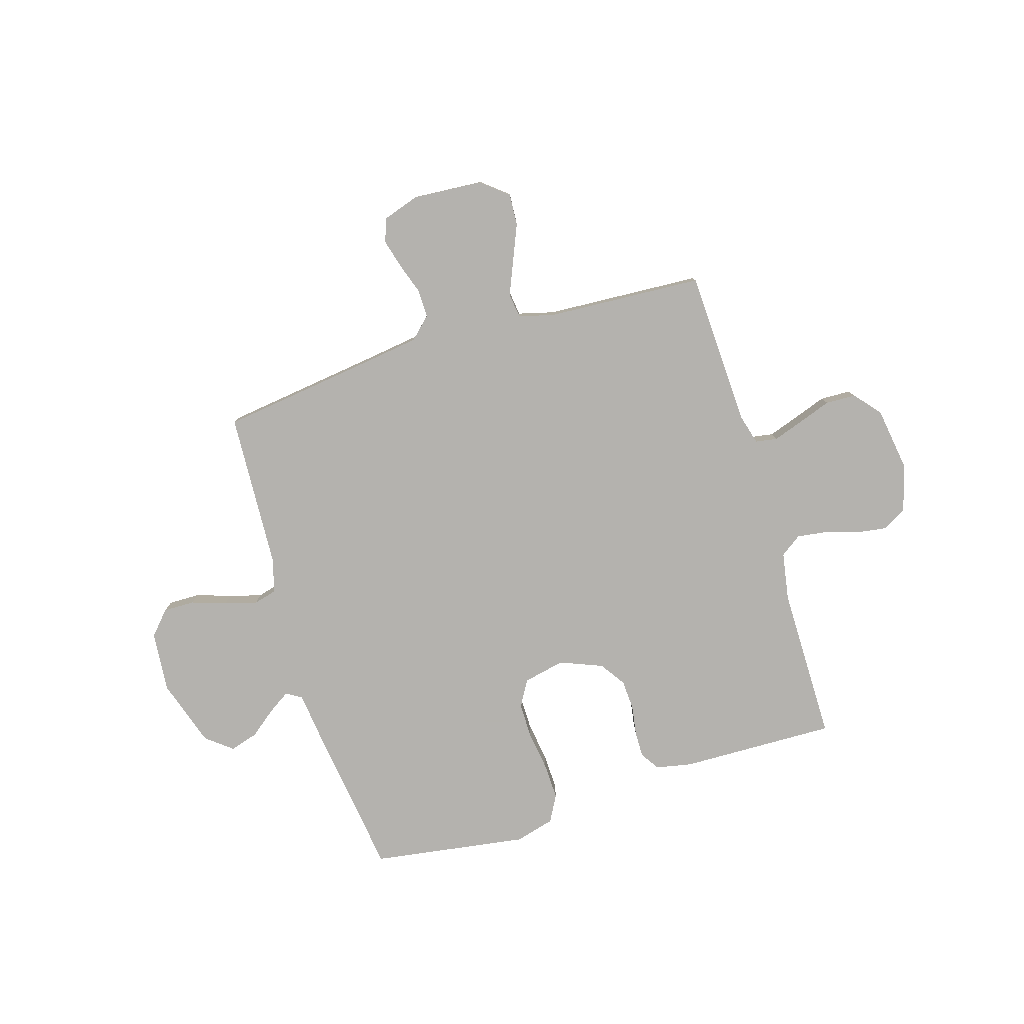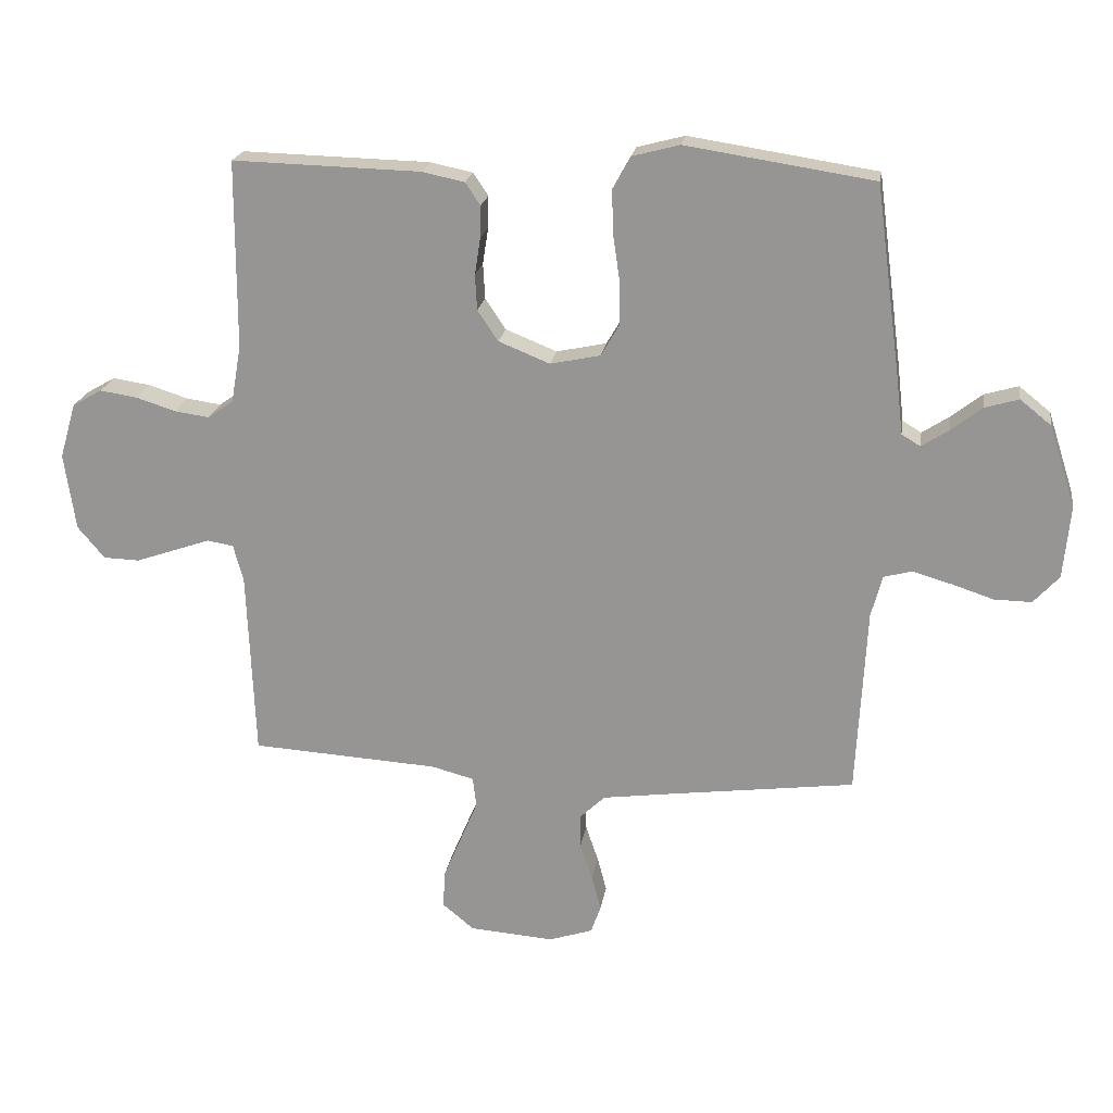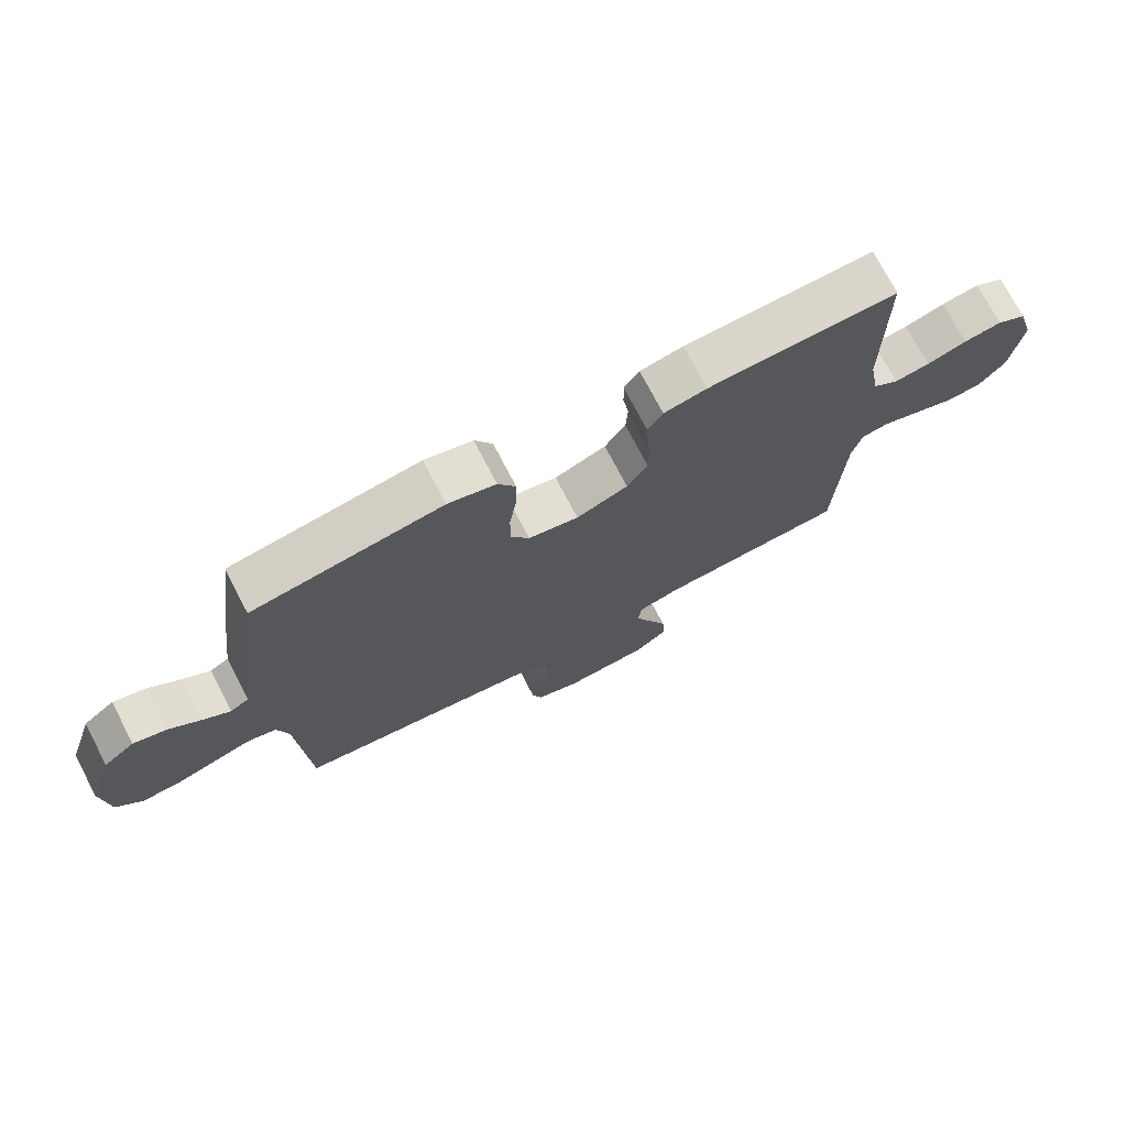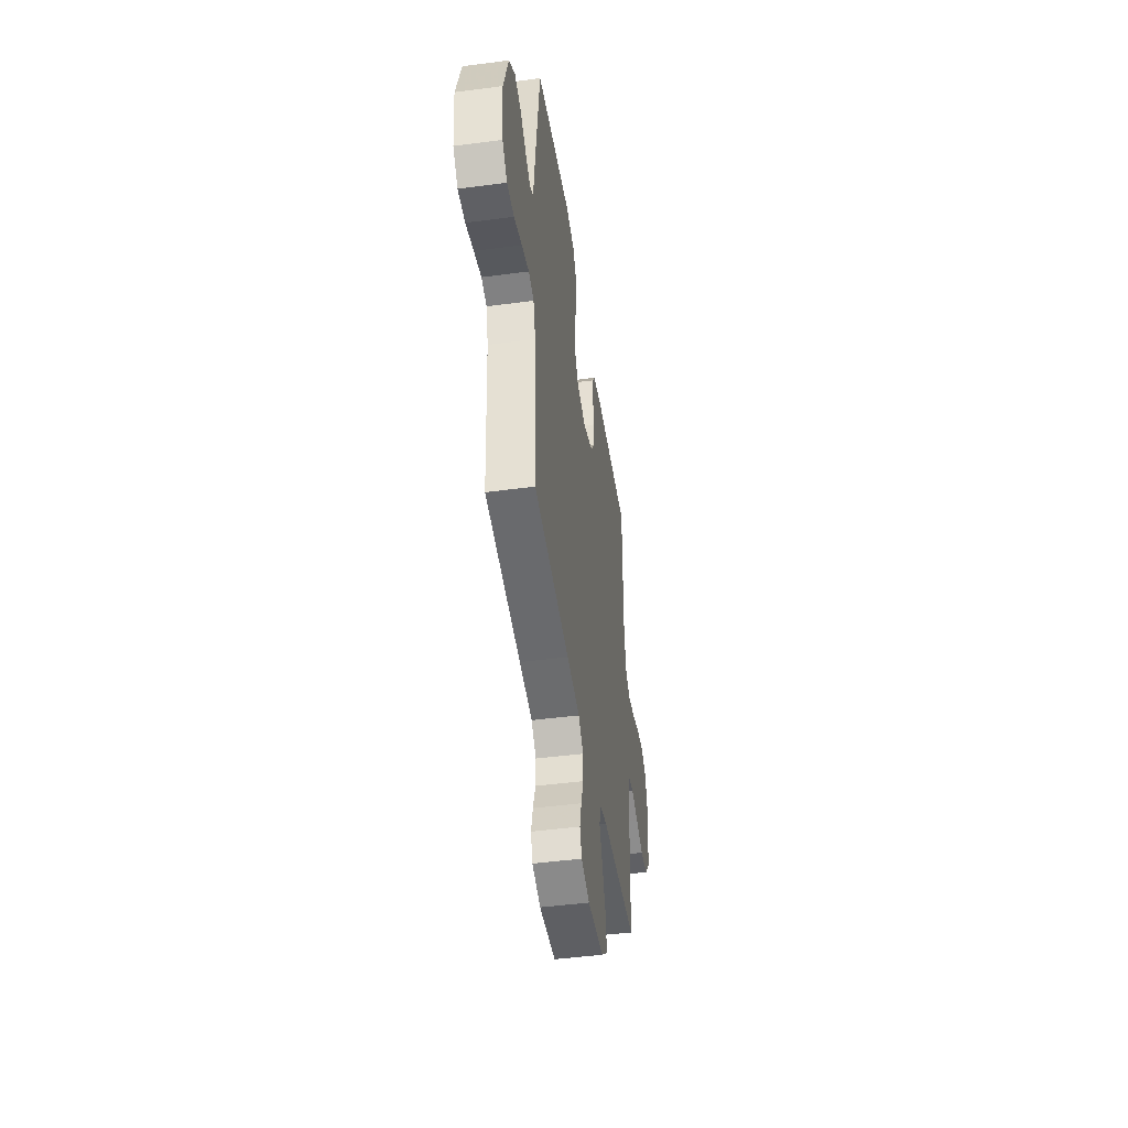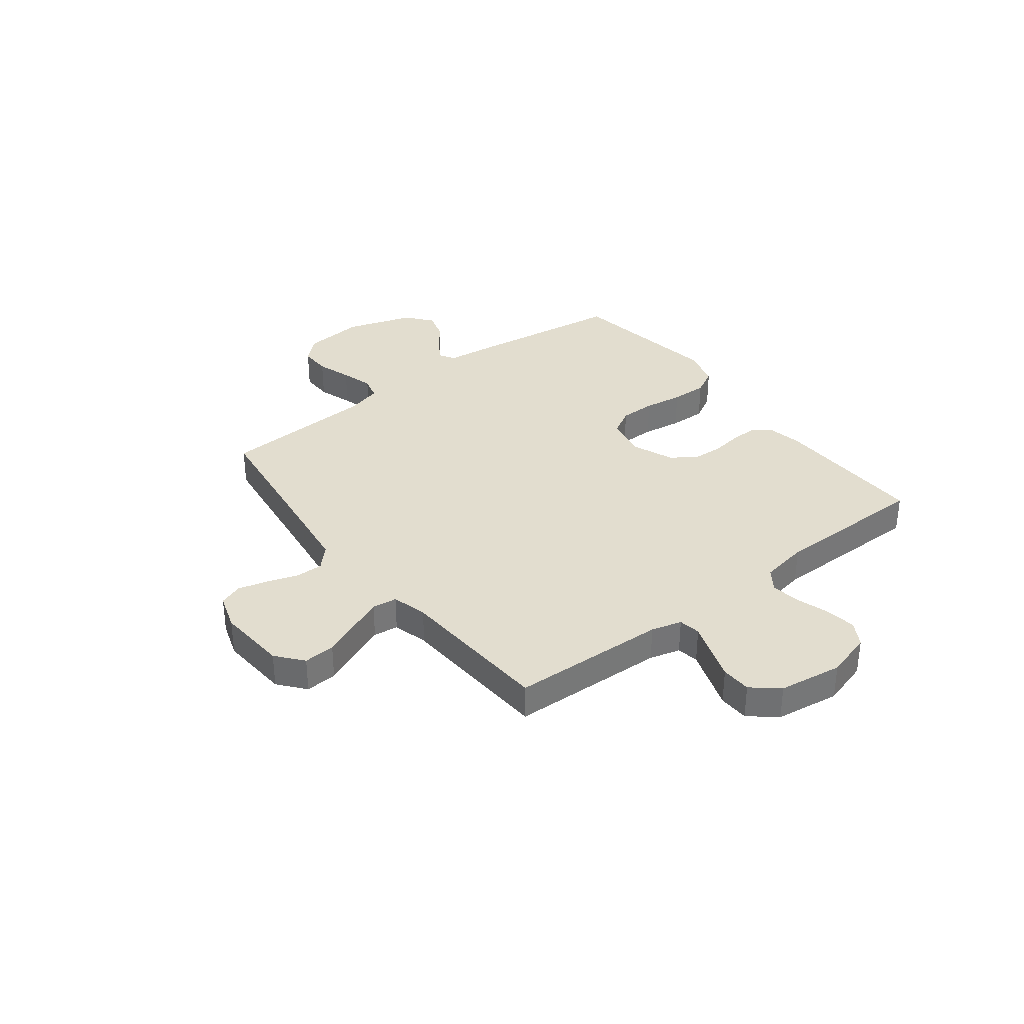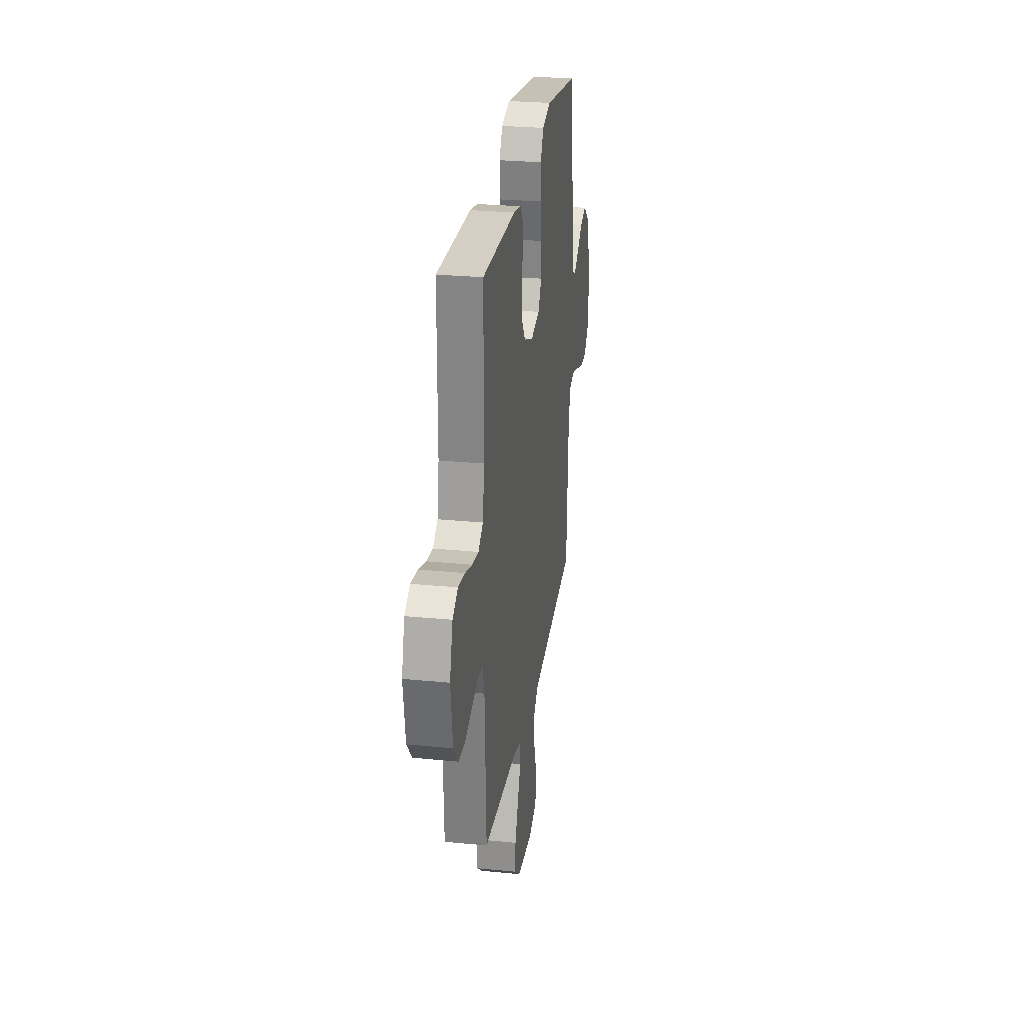
<metadata>
{"format":"obj","ext":"obj","renderer":"f3d","projection":"perspective","resolution":1024,"background":"white","views":[{"elev":-79.7,"azim":-162.9,"up":"+Y"},{"elev":20.8,"azim":8.7,"up":"+Z"},{"elev":73.5,"azim":152.5,"up":"+Z"},{"elev":-45.9,"azim":98.6,"up":"+Z"},{"elev":34.9,"azim":-127.6,"up":"+Y"},{"elev":27.2,"azim":-81.3,"up":"+Z"}]}
</metadata>
<code>
v -0.5 0.07 0.5
v -0.2 0.07 0.492
v -0.132 0.07 0.478
v -0.108 0.07 0.442
v -0.109 0.07 0.391
v -0.118 0.07 0.333
v -0.115 0.07 0.276
v -0.082 0.07 0.227
v 0 0.07 0.194
v 0.08 0.07 0.211
v 0.109 0.07 0.261
v 0.109 0.07 0.33
v 0.098 0.07 0.405
v 0.096 0.07 0.475
v 0.124 0.07 0.526
v 0.2 0.07 0.546
v 0.5 0.07 0.5
v 0.54 0.07 0.2
v 0.551 0.07 0.105
v 0.581 0.07 0.087
v 0.624 0.07 0.115
v 0.674 0.07 0.154
v 0.728 0.07 0.17
v 0.778 0.07 0.13
v 0.82 0.07 0
v 0.809 0.07 -0.117
v 0.768 0.07 -0.162
v 0.708 0.07 -0.161
v 0.641 0.07 -0.139
v 0.579 0.07 -0.121
v 0.534 0.07 -0.133
v 0.516 0.07 -0.2
v 0.5 0.07 -0.5
v 0.2 0.07 -0.539
v 0.091 0.07 -0.554
v 0.05 0.07 -0.593
v 0.051 0.07 -0.647
v 0.071 0.07 -0.706
v 0.086 0.07 -0.762
v 0.07 0.07 -0.807
v 0 0.07 -0.83
v -0.135 0.07 -0.82
v -0.186 0.07 -0.778
v -0.182 0.07 -0.717
v -0.153 0.07 -0.648
v -0.126 0.07 -0.584
v -0.132 0.07 -0.536
v -0.2 0.07 -0.518
v -0.5 0.07 -0.5
v -0.512 0.07 -0.2
v -0.528 0.07 -0.141
v -0.57 0.07 -0.134
v -0.628 0.07 -0.154
v -0.691 0.07 -0.176
v -0.749 0.07 -0.174
v -0.792 0.07 -0.123
v -0.81 0.07 0
v -0.784 0.07 0.089
v -0.737 0.07 0.116
v -0.677 0.07 0.107
v -0.614 0.07 0.087
v -0.558 0.07 0.079
v -0.517 0.07 0.108
v -0.501 0.07 0.2
v -0.5 0 0.5
v -0.2 0 0.492
v -0.132 0 0.478
v -0.108 0 0.442
v -0.109 0 0.391
v -0.118 0 0.333
v -0.115 0 0.276
v -0.082 0 0.227
v 0 0 0.194
v 0.08 0 0.211
v 0.109 0 0.261
v 0.109 0 0.33
v 0.098 0 0.405
v 0.096 0 0.475
v 0.124 0 0.526
v 0.2 0 0.546
v 0.5 0 0.5
v 0.54 0 0.2
v 0.551 0 0.105
v 0.581 0 0.087
v 0.624 0 0.115
v 0.674 0 0.154
v 0.728 0 0.17
v 0.778 0 0.13
v 0.82 0 0
v 0.809 0 -0.117
v 0.768 0 -0.162
v 0.708 0 -0.161
v 0.641 0 -0.139
v 0.579 0 -0.121
v 0.534 0 -0.133
v 0.516 0 -0.2
v 0.5 0 -0.5
v 0.2 0 -0.539
v 0.091 0 -0.554
v 0.05 0 -0.593
v 0.051 0 -0.647
v 0.071 0 -0.706
v 0.086 0 -0.762
v 0.07 0 -0.807
v 0 0 -0.83
v -0.135 0 -0.82
v -0.186 0 -0.778
v -0.182 0 -0.717
v -0.153 0 -0.648
v -0.126 0 -0.584
v -0.132 0 -0.536
v -0.2 0 -0.518
v -0.5 0 -0.5
v -0.512 0 -0.2
v -0.528 0 -0.141
v -0.57 0 -0.134
v -0.628 0 -0.154
v -0.691 0 -0.176
v -0.749 0 -0.174
v -0.792 0 -0.123
v -0.81 0 0
v -0.784 0 0.089
v -0.737 0 0.116
v -0.677 0 0.107
v -0.614 0 0.087
v -0.558 0 0.079
v -0.517 0 0.108
v -0.501 0 0.2
f 59 60 61
f 58 59 61
f 57 58 61
f 56 57 61
f 55 56 61
f 54 55 61
f 53 54 61
f 52 53 61 62
f 51 52 62 63
f 48 49 50
f 51 63 64
f 50 51 64
f 48 50 64
f 47 48 64
f 44 45 46
f 43 44 46
f 42 43 46
f 41 42 46
f 40 41 46
f 39 40 46
f 38 39 46
f 37 38 46
f 36 37 46 47
f 32 33 34
f 31 32 34 35
f 27 28 29
f 26 27 29
f 25 26 29
f 24 25 29
f 23 24 29
f 22 23 29
f 21 22 29
f 20 21 29 30
f 19 20 30 31
f 18 19 31
f 17 18 31
f 16 17 31
f 15 16 31
f 14 15 31
f 13 14 31
f 12 13 31
f 4 5 6
f 3 4 6
f 2 3 6
f 1 2 6
f 64 1 6
f 64 6 7
f 64 7 8
f 47 64 8
f 36 47 8
f 35 36 8
f 31 35 8 9
f 11 12 31
f 10 11 31
f 9 10 31
f 125 124 123
f 125 123 122
f 125 122 121
f 125 121 120
f 125 120 119
f 125 119 118
f 125 118 117
f 126 125 117 116
f 127 126 116 115
f 114 113 112
f 128 127 115
f 128 115 114
f 128 114 112
f 128 112 111
f 110 109 108
f 110 108 107
f 110 107 106
f 110 106 105
f 110 105 104
f 110 104 103
f 110 103 102
f 110 102 101
f 111 110 101 100
f 98 97 96
f 99 98 96 95
f 93 92 91
f 93 91 90
f 93 90 89
f 93 89 88
f 93 88 87
f 93 87 86
f 93 86 85
f 94 93 85 84
f 95 94 84 83
f 95 83 82
f 95 82 81
f 95 81 80
f 95 80 79
f 95 79 78
f 95 78 77
f 95 77 76
f 70 69 68
f 70 68 67
f 70 67 66
f 70 66 65
f 70 65 128
f 71 70 128
f 72 71 128
f 72 128 111
f 72 111 100
f 72 100 99
f 73 72 99 95
f 95 76 75
f 95 75 74
f 95 74 73
f 1 65 66 2
f 2 66 67 3
f 3 67 68 4
f 4 68 69 5
f 5 69 70 6
f 6 70 71 7
f 7 71 72 8
f 8 72 73 9
f 9 73 74 10
f 10 74 75 11
f 11 75 76 12
f 12 76 77 13
f 13 77 78 14
f 14 78 79 15
f 15 79 80 16
f 16 80 81 17
f 17 81 82 18
f 18 82 83 19
f 19 83 84 20
f 20 84 85 21
f 21 85 86 22
f 22 86 87 23
f 23 87 88 24
f 24 88 89 25
f 25 89 90 26
f 26 90 91 27
f 27 91 92 28
f 28 92 93 29
f 29 93 94 30
f 30 94 95 31
f 31 95 96 32
f 32 96 97 33
f 33 97 98 34
f 34 98 99 35
f 35 99 100 36
f 36 100 101 37
f 37 101 102 38
f 38 102 103 39
f 39 103 104 40
f 40 104 105 41
f 41 105 106 42
f 42 106 107 43
f 43 107 108 44
f 44 108 109 45
f 45 109 110 46
f 46 110 111 47
f 47 111 112 48
f 48 112 113 49
f 49 113 114 50
f 50 114 115 51
f 51 115 116 52
f 52 116 117 53
f 53 117 118 54
f 54 118 119 55
f 55 119 120 56
f 56 120 121 57
f 57 121 122 58
f 58 122 123 59
f 59 123 124 60
f 60 124 125 61
f 61 125 126 62
f 62 126 127 63
f 63 127 128 64
f 64 128 65 1

</code>
